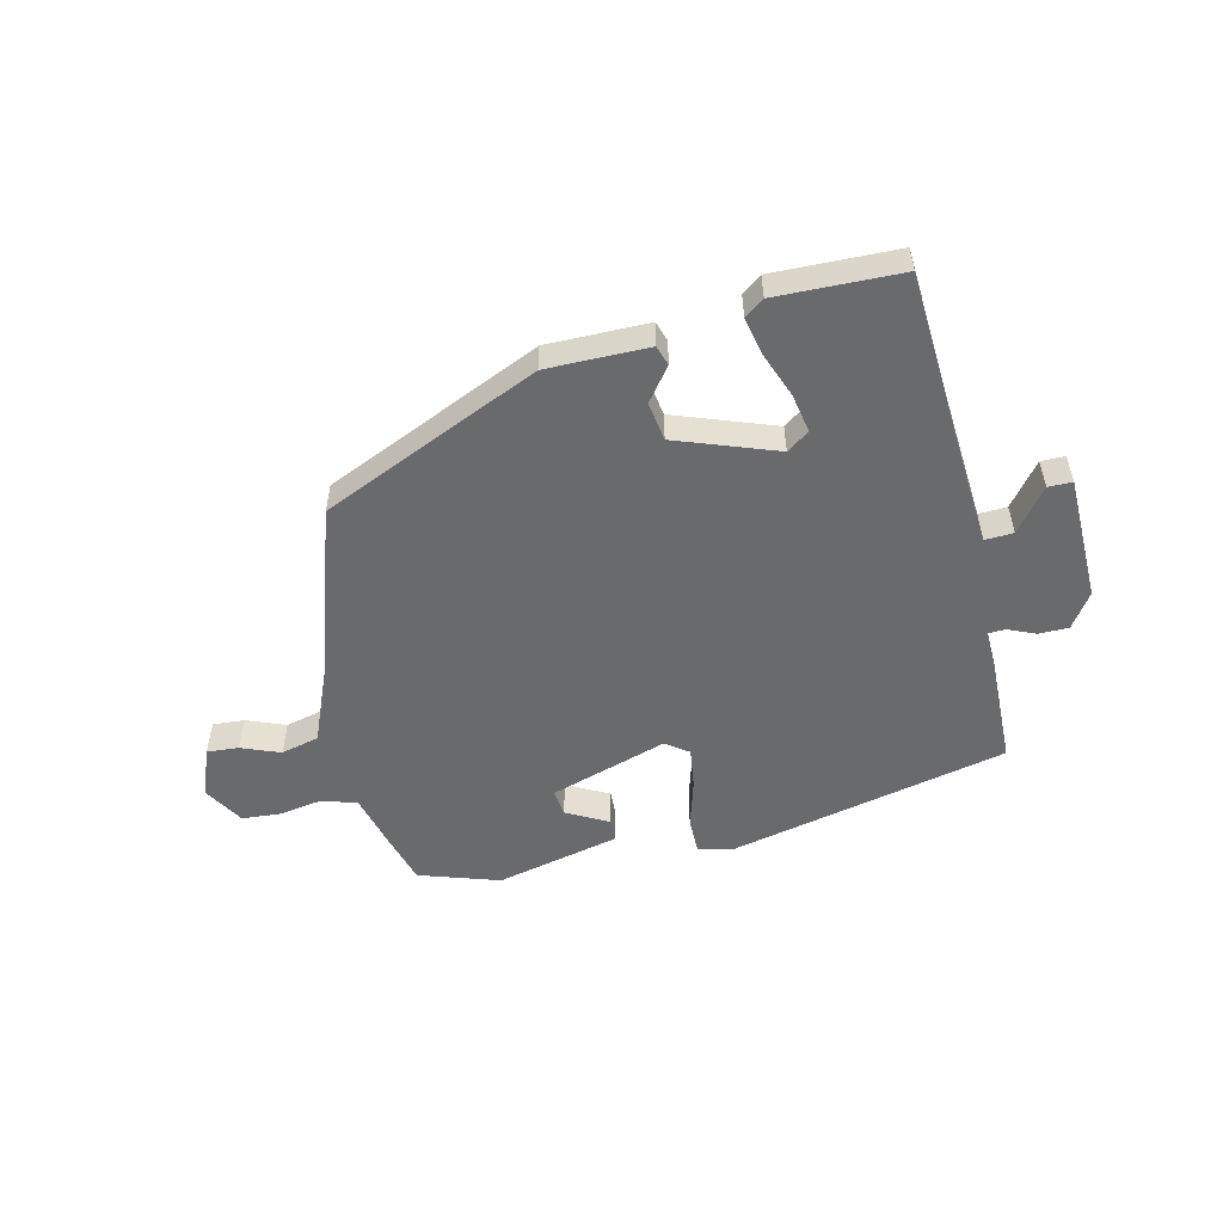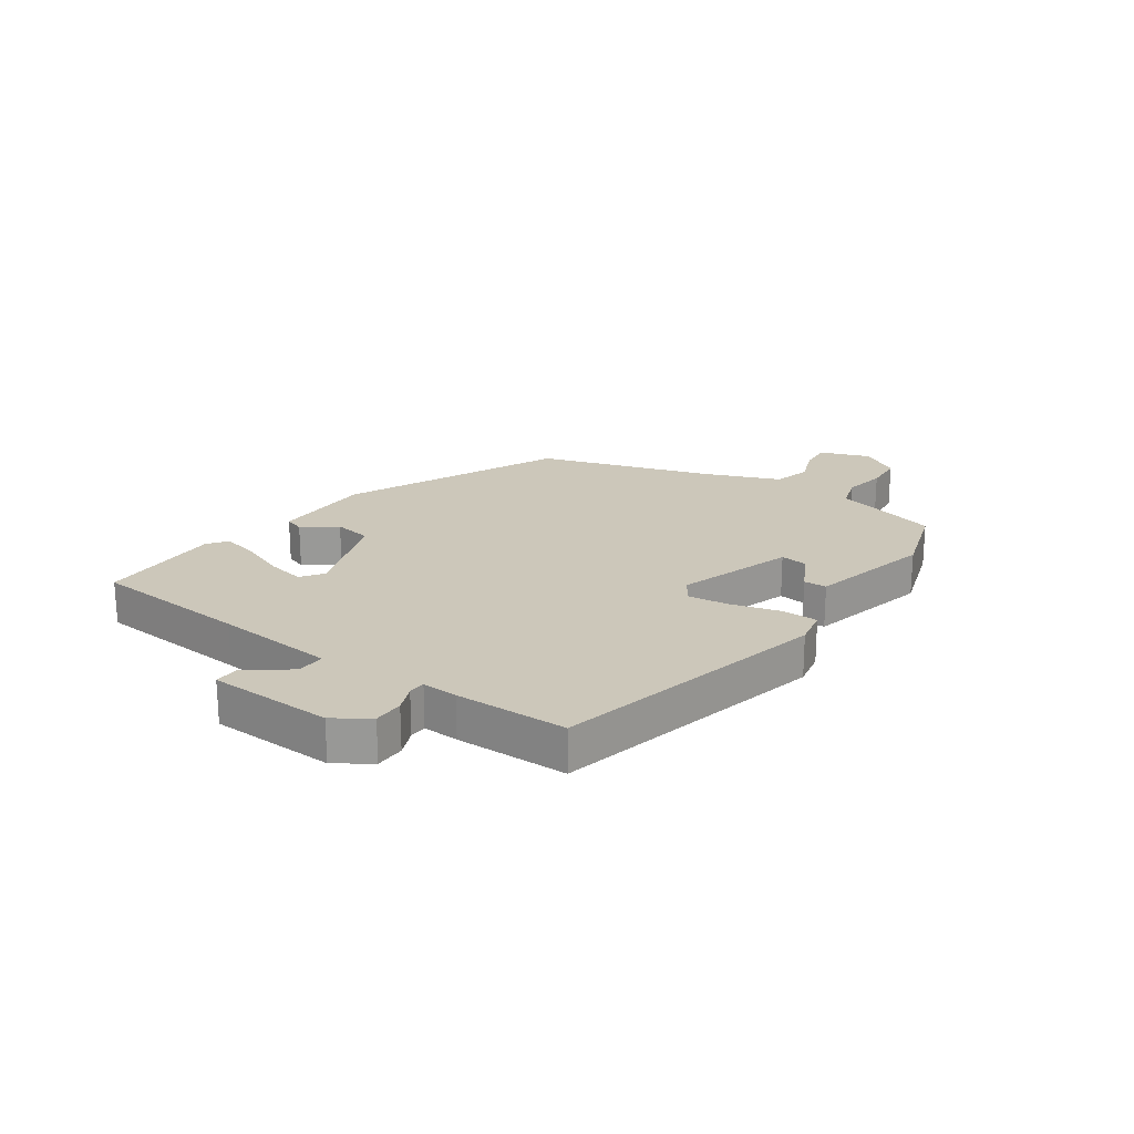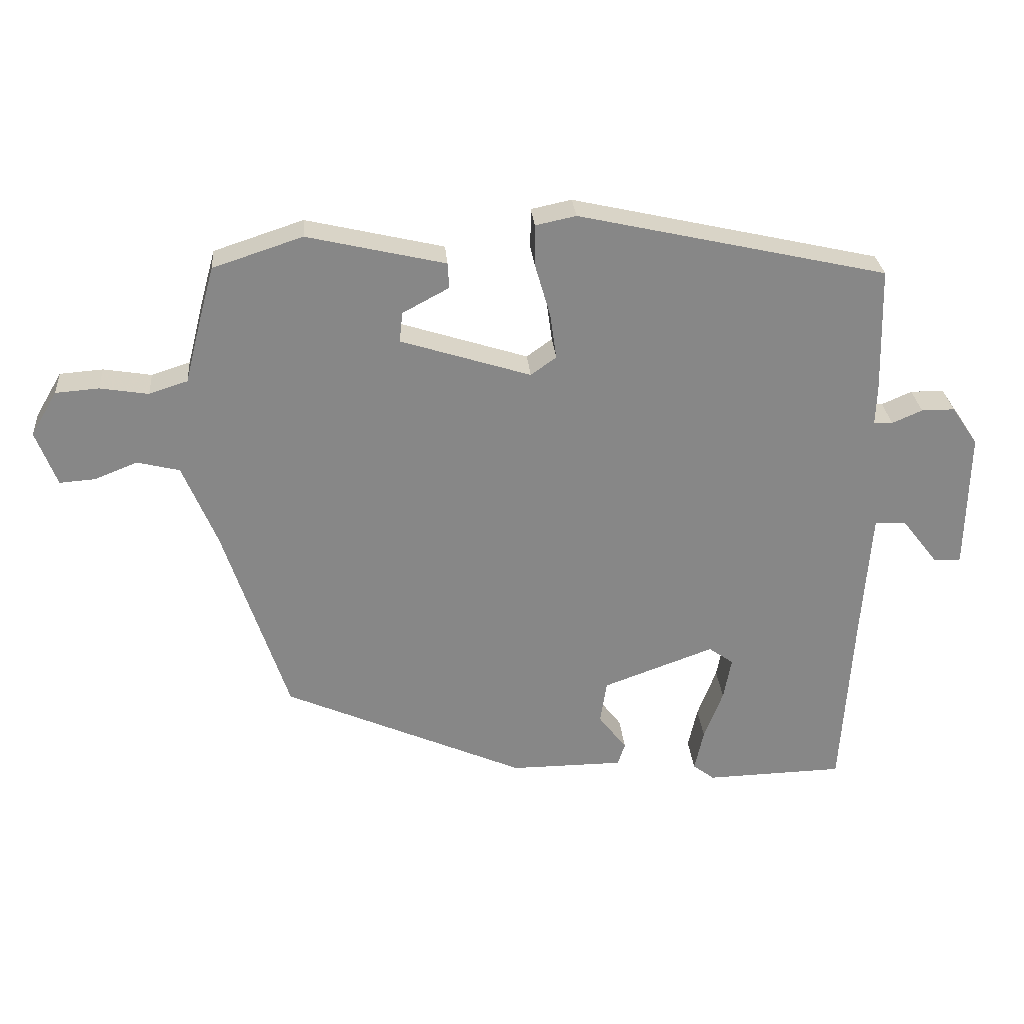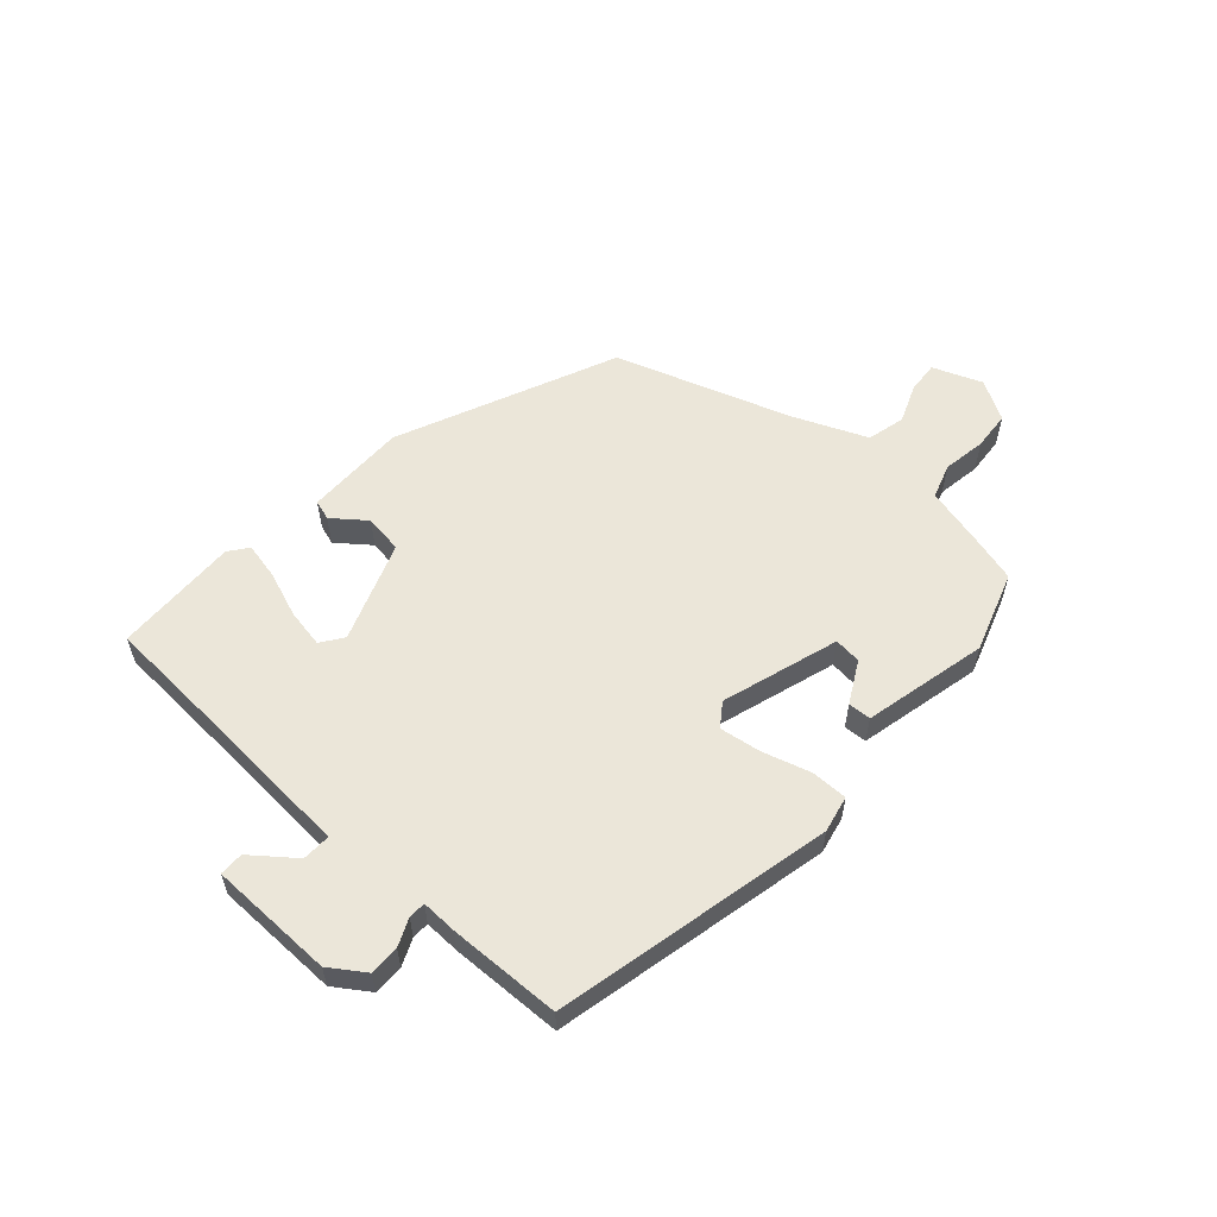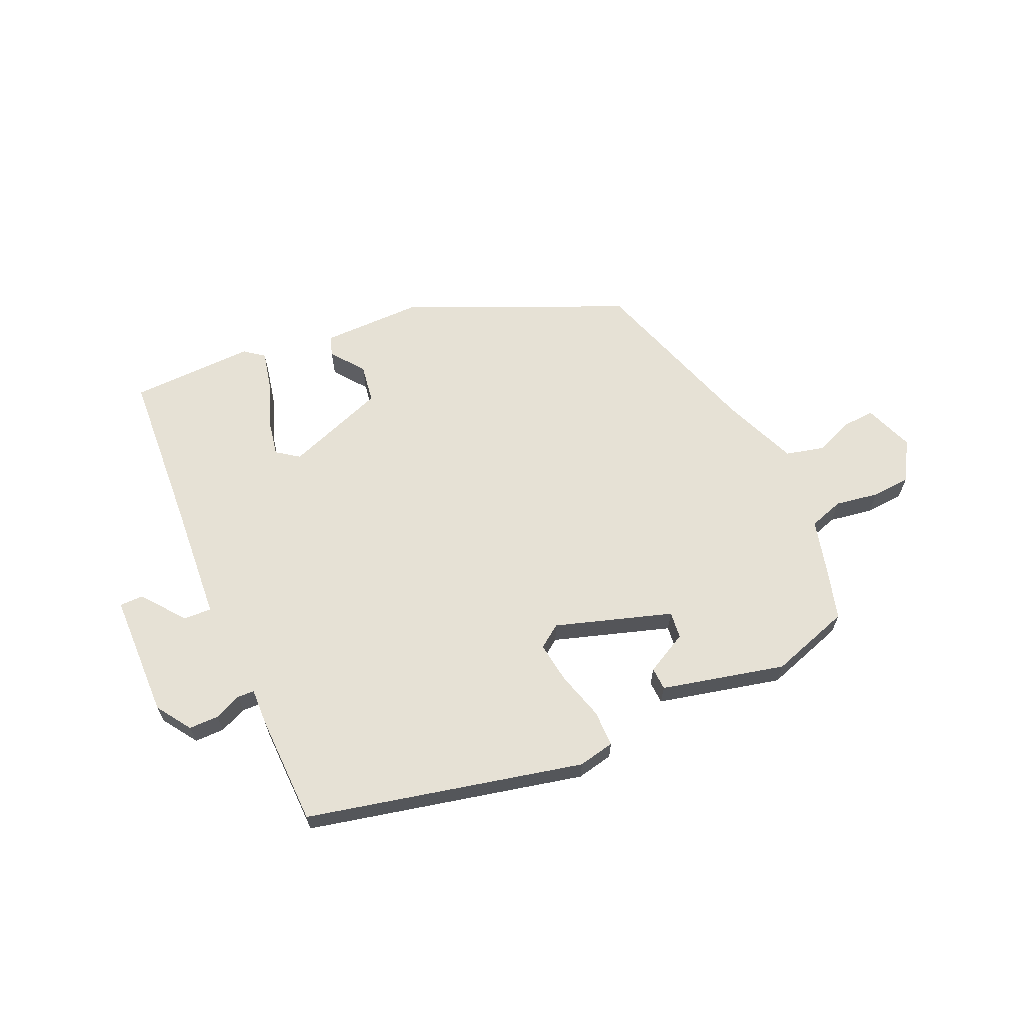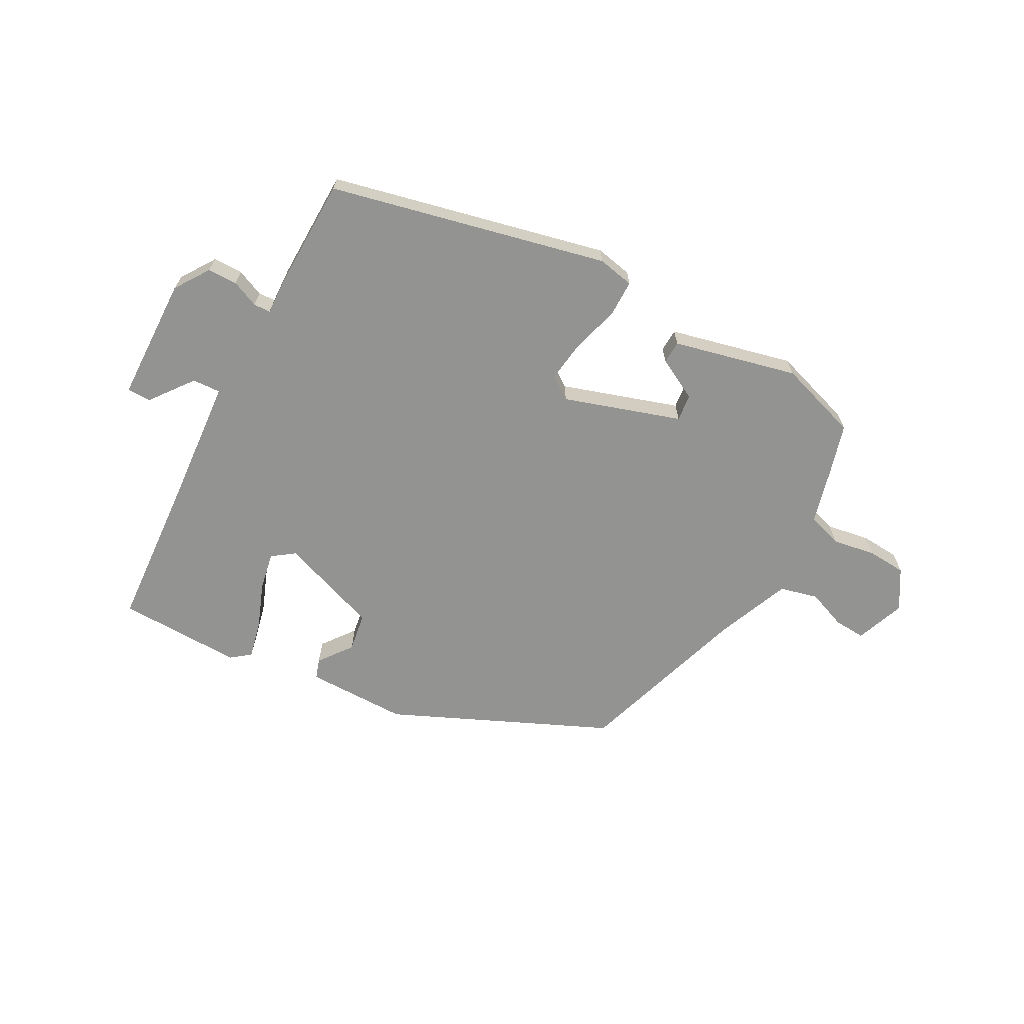
<metadata>
{"format":"obj","ext":"obj","renderer":"f3d","projection":"perspective","resolution":1024,"background":"white","views":[{"elev":-53.0,"azim":-166.6,"up":"+Y"},{"elev":21.4,"azim":-54.5,"up":"+Y"},{"elev":28.0,"azim":175.3,"up":"+Z"},{"elev":57.4,"azim":-48.3,"up":"+Y"},{"elev":64.3,"azim":-23.9,"up":"+Y"},{"elev":-66.7,"azim":-28.1,"up":"+Y"}]}
</metadata>
<code>
v -0.493 0.07 -0.497
v -0.51 0.07 -0.226
v -0.525 0.07 -0.02
v -0.573 0.07 -0.022
v -0.629 0.07 -0.094
v -0.67 0.07 -0.094
v -0.674 0.07 0.119
v -0.634 0.07 0.178
v -0.583 0.07 0.178
v -0.537 0.07 0.158
v -0.508 0.07 0.159
v -0.51 0.07 0.22
v -0.505 0.07 0.411
v -0.033 0.07 0.517
v 0.029 0.07 0.504
v 0.029 0.07 0.442
v 0.005 0.07 0.36
v -0.005 0.07 0.29
v 0.034 0.07 0.262
v 0.233 0.07 0.325
v 0.228 0.07 0.371
v 0.157 0.07 0.409
v 0.159 0.07 0.448
v 0.37 0.07 0.497
v 0.507 0.07 0.452
v 0.53 0.07 0.369
v 0.555 0.07 0.271
v 0.614 0.07 0.252
v 0.688 0.07 0.264
v 0.754 0.07 0.259
v 0.794 0.07 0.191
v 0.762 0.07 0.107
v 0.708 0.07 0.111
v 0.642 0.07 0.137
v 0.577 0.07 0.121
v 0.525 0.07 -0.004
v 0.427 0.07 -0.301
v 0.056 0.07 -0.464
v -0.117 0.07 -0.463
v -0.128 0.07 -0.429
v -0.085 0.07 -0.373
v -0.095 0.07 -0.307
v -0.265 0.07 -0.245
v -0.303 0.07 -0.272
v -0.291 0.07 -0.337
v -0.262 0.07 -0.414
v -0.248 0.07 -0.478
v -0.281 0.07 -0.503
v -0.493 0 -0.497
v -0.51 0 -0.226
v -0.525 0 -0.02
v -0.573 0 -0.022
v -0.629 0 -0.094
v -0.67 0 -0.094
v -0.674 0 0.119
v -0.634 0 0.178
v -0.583 0 0.178
v -0.537 0 0.158
v -0.508 0 0.159
v -0.51 0 0.22
v -0.505 0 0.411
v -0.033 0 0.517
v 0.029 0 0.504
v 0.029 0 0.442
v 0.005 0 0.36
v -0.005 0 0.29
v 0.034 0 0.262
v 0.233 0 0.325
v 0.228 0 0.371
v 0.157 0 0.409
v 0.159 0 0.448
v 0.37 0 0.497
v 0.507 0 0.452
v 0.53 0 0.369
v 0.555 0 0.271
v 0.614 0 0.252
v 0.688 0 0.264
v 0.754 0 0.259
v 0.794 0 0.191
v 0.762 0 0.107
v 0.708 0 0.111
v 0.642 0 0.137
v 0.577 0 0.121
v 0.525 0 -0.004
v 0.427 0 -0.301
v 0.056 0 -0.464
v -0.117 0 -0.463
v -0.128 0 -0.429
v -0.085 0 -0.373
v -0.095 0 -0.307
v -0.265 0 -0.245
v -0.303 0 -0.272
v -0.291 0 -0.337
v -0.262 0 -0.414
v -0.248 0 -0.478
v -0.281 0 -0.503
f 48 1 2
f 47 48 2
f 46 47 2
f 45 46 2
f 44 45 2 3
f 43 44 3
f 42 43 3
f 39 40 41
f 38 39 41
f 37 38 41
f 36 37 41
f 35 36 41 42
f 32 33 34
f 31 32 34
f 30 31 34
f 29 30 34
f 28 29 34
f 27 28 34 35
f 25 26 27
f 24 25 27
f 23 24 27
f 22 23 27
f 21 22 27
f 20 21 27 35
f 35 42 3
f 20 35 3
f 19 20 3
f 15 16 17
f 14 15 17
f 13 14 17
f 12 13 17
f 11 12 17
f 11 17 18
f 8 9 10
f 7 8 10
f 6 7 10
f 5 6 10
f 4 5 10
f 4 10 11
f 11 18 19
f 4 11 19
f 3 4 19
f 50 49 96
f 50 96 95
f 50 95 94
f 50 94 93
f 51 50 93 92
f 51 92 91
f 51 91 90
f 89 88 87
f 89 87 86
f 89 86 85
f 89 85 84
f 90 89 84 83
f 82 81 80
f 82 80 79
f 82 79 78
f 82 78 77
f 82 77 76
f 83 82 76 75
f 75 74 73
f 75 73 72
f 75 72 71
f 75 71 70
f 75 70 69
f 83 75 69 68
f 51 90 83
f 51 83 68
f 51 68 67
f 65 64 63
f 65 63 62
f 65 62 61
f 65 61 60
f 65 60 59
f 66 65 59
f 58 57 56
f 58 56 55
f 58 55 54
f 58 54 53
f 58 53 52
f 59 58 52
f 67 66 59
f 67 59 52
f 67 52 51
f 1 49 50 2
f 2 50 51 3
f 3 51 52 4
f 4 52 53 5
f 5 53 54 6
f 6 54 55 7
f 7 55 56 8
f 8 56 57 9
f 9 57 58 10
f 10 58 59 11
f 11 59 60 12
f 12 60 61 13
f 13 61 62 14
f 14 62 63 15
f 15 63 64 16
f 16 64 65 17
f 17 65 66 18
f 18 66 67 19
f 19 67 68 20
f 20 68 69 21
f 21 69 70 22
f 22 70 71 23
f 23 71 72 24
f 24 72 73 25
f 25 73 74 26
f 26 74 75 27
f 27 75 76 28
f 28 76 77 29
f 29 77 78 30
f 30 78 79 31
f 31 79 80 32
f 32 80 81 33
f 33 81 82 34
f 34 82 83 35
f 35 83 84 36
f 36 84 85 37
f 37 85 86 38
f 38 86 87 39
f 39 87 88 40
f 40 88 89 41
f 41 89 90 42
f 42 90 91 43
f 43 91 92 44
f 44 92 93 45
f 45 93 94 46
f 46 94 95 47
f 47 95 96 48
f 48 96 49 1

</code>
